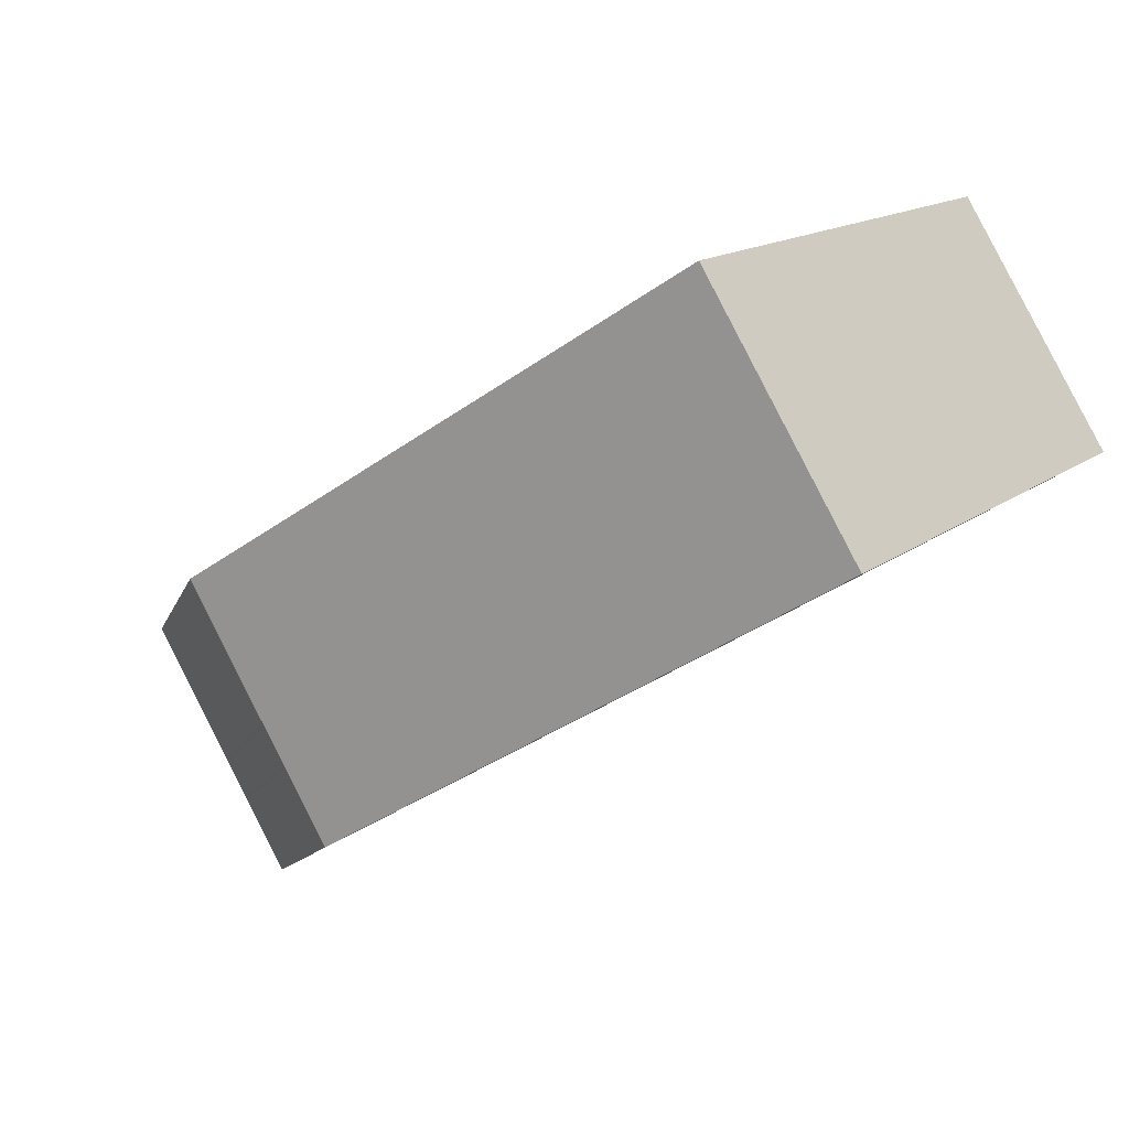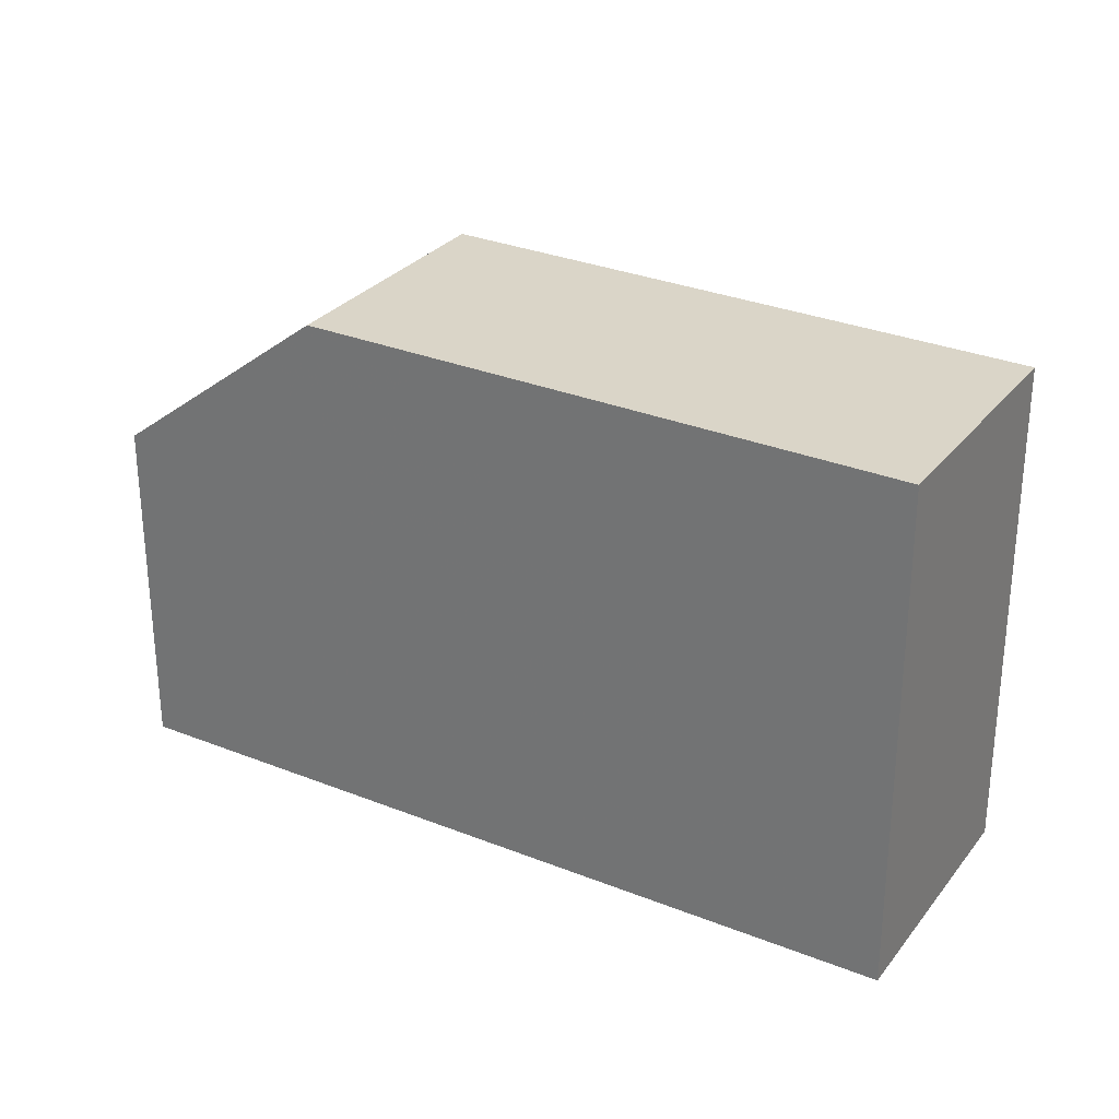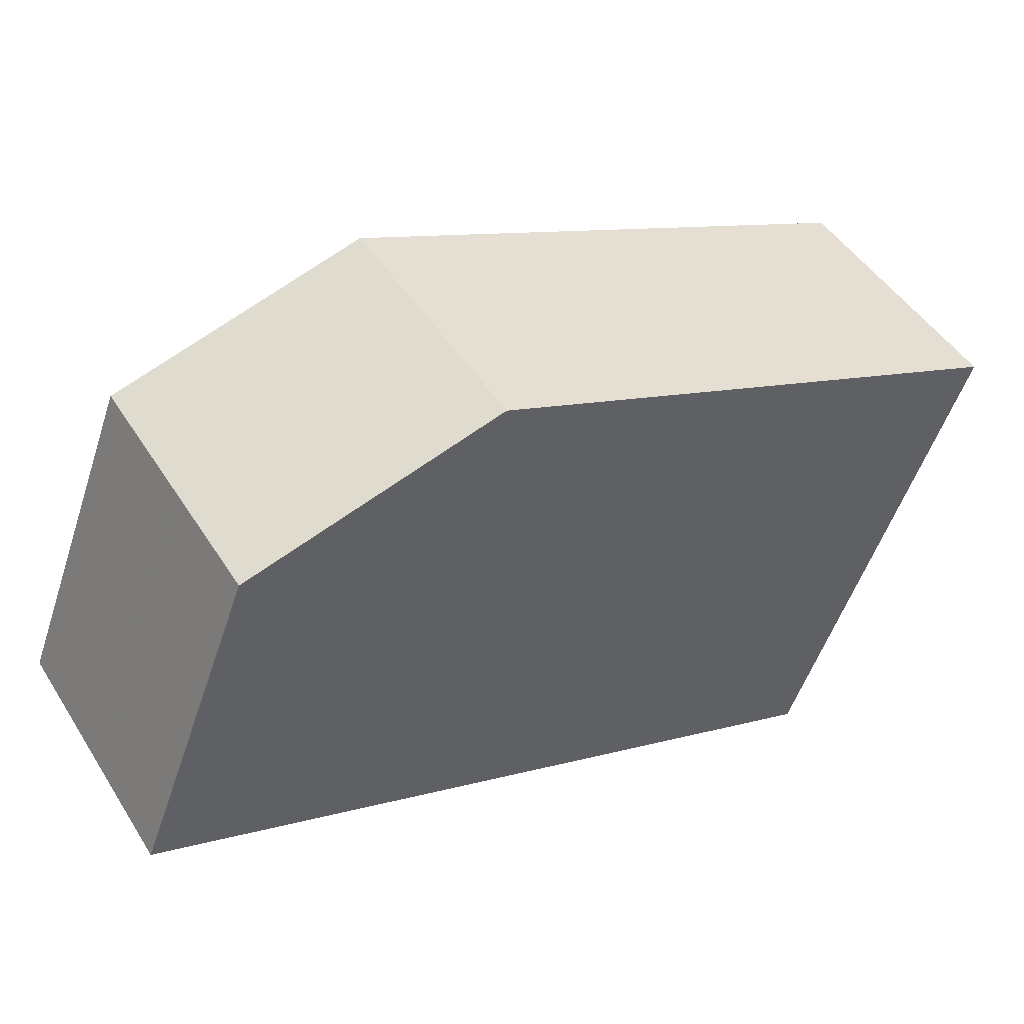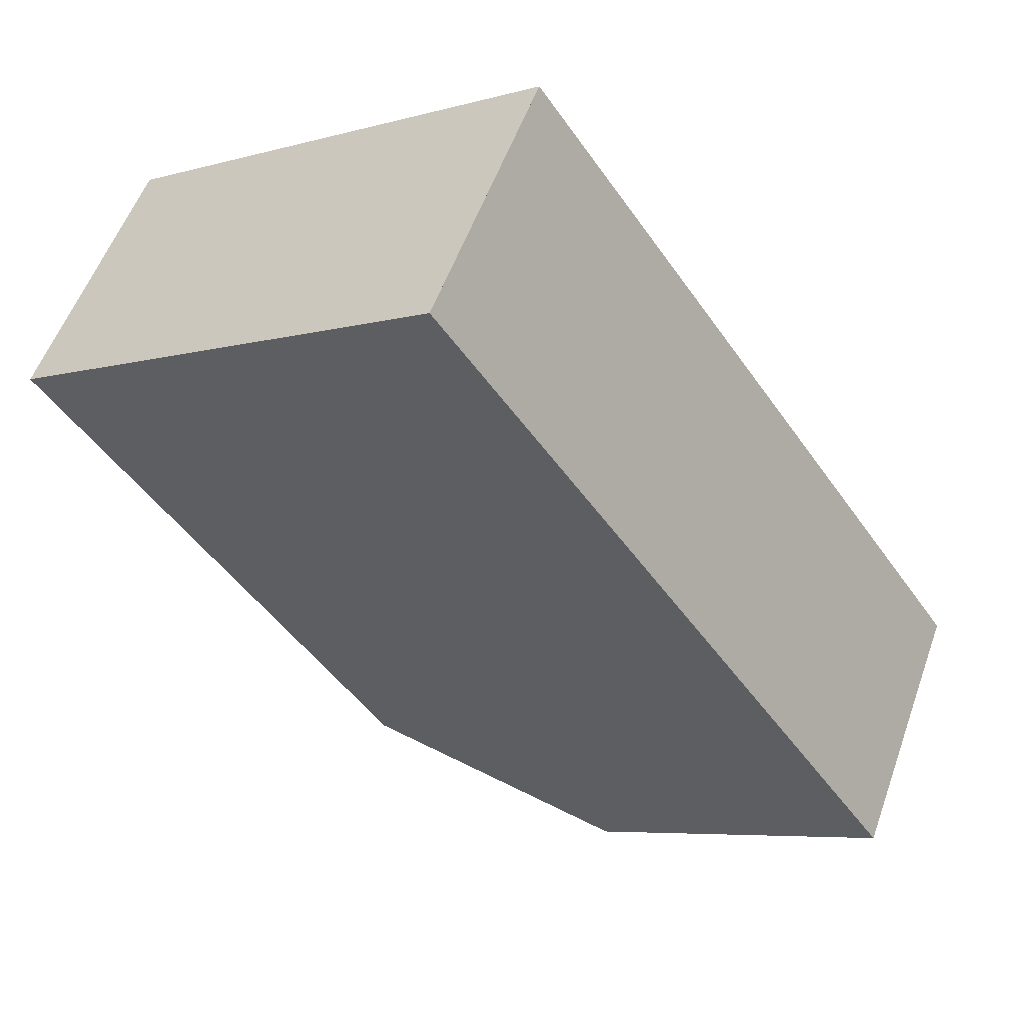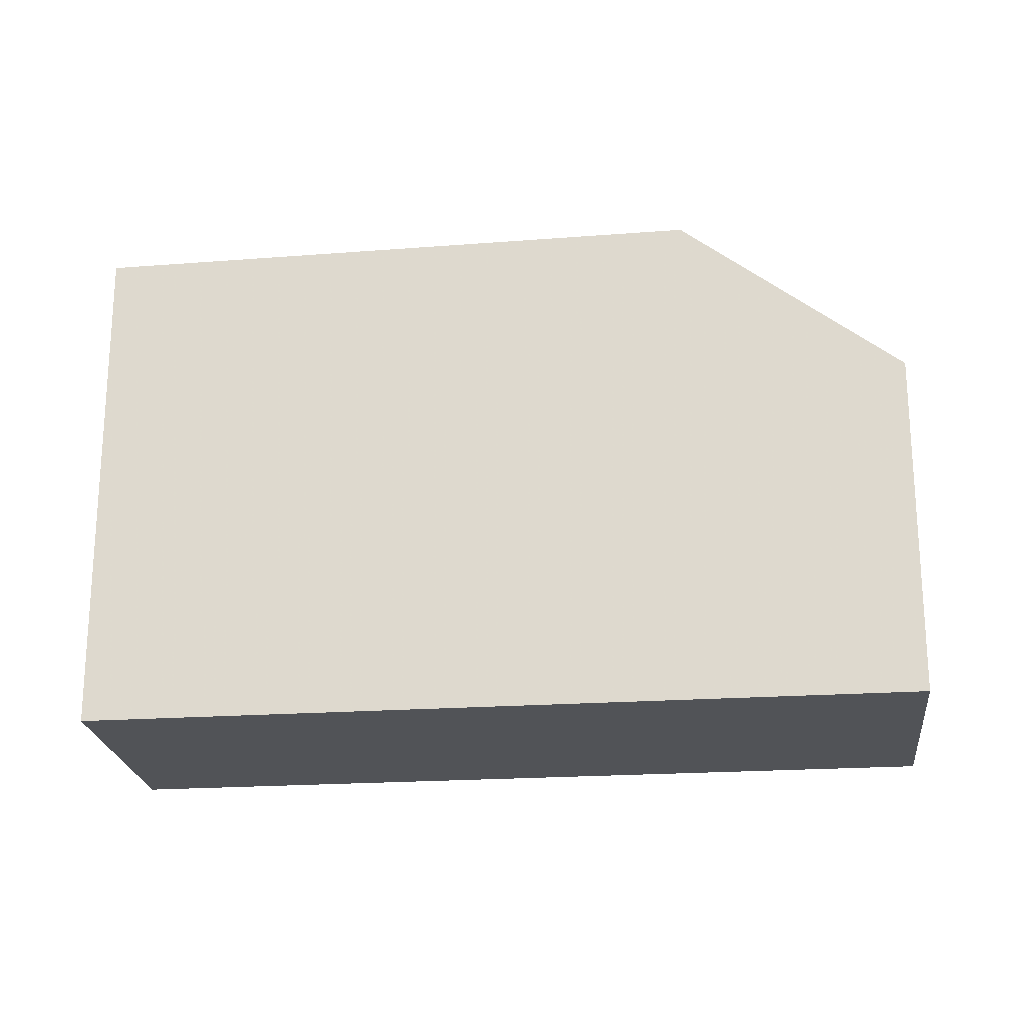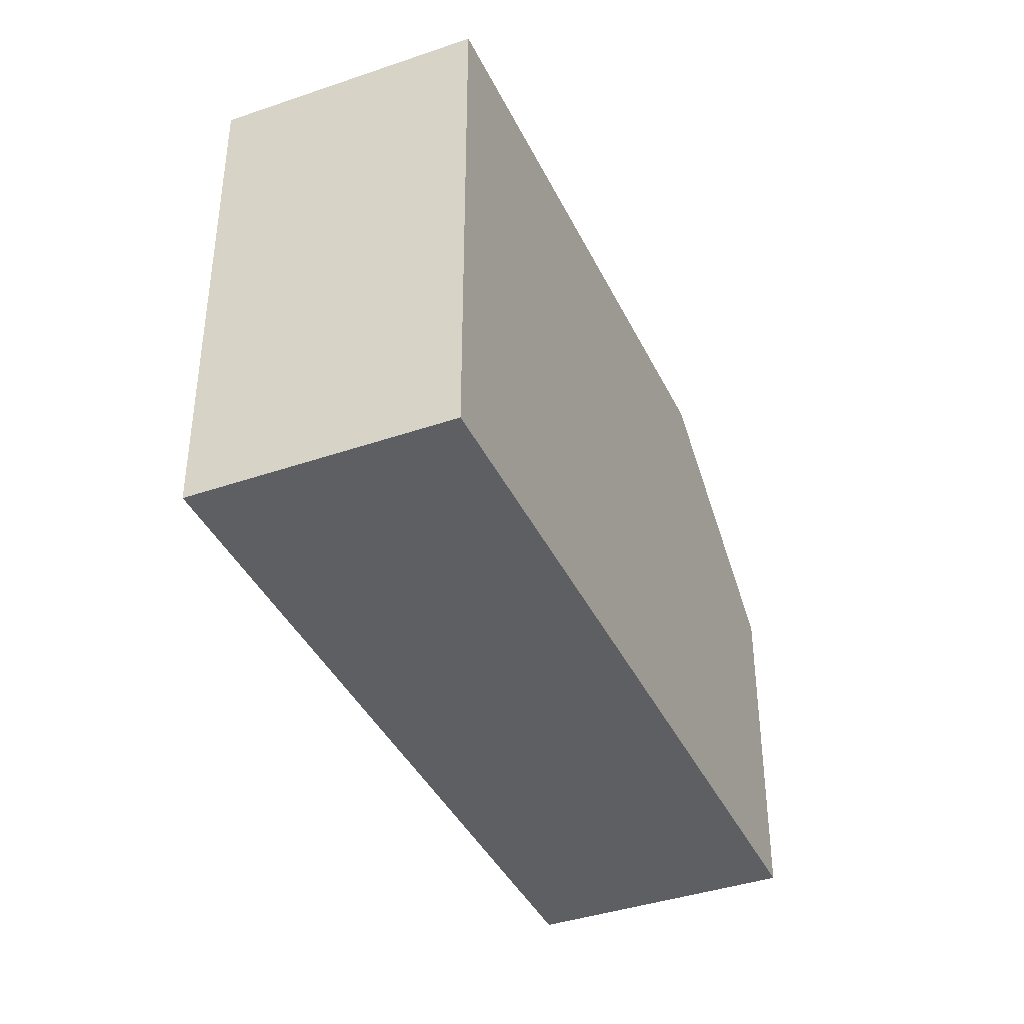
<metadata>
{"format":"obj","ext":"obj","renderer":"f3d","projection":"perspective","resolution":1024,"background":"white","views":[{"elev":14.9,"azim":32.3,"up":"+Y"},{"elev":29.2,"azim":62.9,"up":"+Z"},{"elev":-53.2,"azim":-18.2,"up":"+Y"},{"elev":-6.3,"azim":129.1,"up":"+Y"},{"elev":-22.0,"azim":-140.9,"up":"+Z"},{"elev":-39.8,"azim":145.9,"up":"+Z"}]}
</metadata>
<code>
v 200.5 -1929 7.61
v 202.7 -1933 7.636
v 192.1 -1939 5.185
v 190 -1936 5.174
v 195 -1937 7.72
v 192.8 -1934 7.695
v 192.8 -1934 7.696
v 200.5 -1929 7.611
v 194 -1936 7.709
v 201.7 -1931 7.625
v 193.9 -1936 7.709
v 201.6 -1931 7.624
v 192.8 -1934 7.695
v 195 -1937 7.72
v 192.8 -1934 7.696
v 190 -1936 5.174
v 191.2 -1938 5.18
v 194 -1936 7.709
v 193.9 -1936 7.709
v 191.1 -1938 5.18
v 194.7 -1937 7.718
v 202.4 -1932 7.633
v 191.9 -1939 5.184
v 194.7 -1937 7.718
v 194.2 -1936 7.711
v 201.8 -1931 7.626
v 194.2 -1936 7.711
v 191.3 -1938 5.181
v 193.1 -1935 7.699
v 200.8 -1930 7.614
v 190.3 -1936 5.176
v 193.1 -1935 7.699
v 190.8 -1937 5.178
v 193.6 -1935 7.704
v 193.6 -1935 7.704
v 201.3 -1930 7.62
v 194.3 -1936 7.713
v 202 -1932 7.629
v 191.5 -1938 5.182
v 194.3 -1936 7.713
v 194.3 -1936 7.713
v 202 -1932 7.628
v 194.3 -1936 7.713
v 191.5 -1938 5.182
v 191.5 -1938 5.182
v 194.3 -1936 7.713
v 194.3 -1936 7.713
v 202.1 -1932 7.629
v 194.5 -1937 7.715
v 191.7 -1938 5.183
v 194.5 -1937 7.715
v 202.2 -1932 7.631
v 194.6 -1937 7.716
v 202.3 -1932 7.631
v 191.7 -1939 5.183
v 194.6 -1937 7.716
v 193.9 -1936 7.708
v 191.1 -1938 5.18
v 193.9 -1936 7.708
v 201.6 -1931 7.623
v 200.5 -1929 7.611
v 200.5 -1929 7.61
v 200.5 -1929 0
v 200.5 -1929 0
v 195 -1937 7.72
v 202.7 -1933 7.636
v 202.7 -1933 0
v 195 -1937 0
v 191.9 -1939 5.184
v 192.1 -1939 5.185
v 192.1 -1939 8.882e-16
v 191.9 -1939 -8.882e-16
v 192.8 -1934 7.695
v 190 -1936 5.174
v 190 -1936 0
v 192.8 -1934 0
v 200.5 -1929 7.61
v 192.8 -1934 7.695
v 192.8 -1934 0
v 200.5 -1929 0
v 200.8 -1930 7.614
v 200.5 -1929 7.611
v 200.5 -1929 0
v 200.8 -1930 8.882e-16
v 201.8 -1931 7.626
v 201.7 -1931 7.625
v 201.7 -1931 -8.882e-16
v 201.8 -1931 0
v 201.7 -1931 7.625
v 201.6 -1931 7.624
v 201.6 -1931 0
v 201.7 -1931 -8.882e-16
v 192.1 -1939 5.185
v 195 -1937 7.72
v 195 -1937 0
v 192.1 -1939 8.882e-16
v 190 -1936 5.174
v 190 -1936 5.174
v 190 -1936 8.882e-16
v 190 -1936 0
v 191.1 -1938 5.18
v 191.2 -1938 5.18
v 191.2 -1938 0
v 191.1 -1938 0
v 191.1 -1938 5.18
v 191.1 -1938 5.18
v 191.1 -1938 0
v 191.1 -1938 8.882e-16
v 202.7 -1933 7.636
v 202.4 -1932 7.633
v 202.4 -1932 0
v 202.7 -1933 0
v 191.7 -1939 5.183
v 191.9 -1939 5.184
v 191.9 -1939 -8.882e-16
v 191.7 -1939 0
v 202 -1932 7.628
v 201.8 -1931 7.626
v 201.8 -1931 0
v 202 -1932 0
v 191.2 -1938 5.18
v 191.3 -1938 5.181
v 191.3 -1938 0
v 191.2 -1938 0
v 201.3 -1930 7.62
v 200.8 -1930 7.614
v 200.8 -1930 8.882e-16
v 201.3 -1930 0
v 190 -1936 5.174
v 190.3 -1936 5.176
v 190.3 -1936 0
v 190 -1936 8.882e-16
v 190.3 -1936 5.176
v 190.8 -1937 5.178
v 190.8 -1937 0
v 190.3 -1936 0
v 201.6 -1931 7.623
v 201.3 -1930 7.62
v 201.3 -1930 0
v 201.6 -1931 0
v 202.1 -1932 7.629
v 202 -1932 7.629
v 202 -1932 8.882e-16
v 202.1 -1932 8.882e-16
v 191.5 -1938 5.182
v 191.5 -1938 5.182
v 191.5 -1938 -8.882e-16
v 191.5 -1938 0
v 202 -1932 7.629
v 202 -1932 7.628
v 202 -1932 0
v 202 -1932 8.882e-16
v 191.3 -1938 5.181
v 191.5 -1938 5.182
v 191.5 -1938 0
v 191.3 -1938 0
v 191.5 -1938 5.182
v 191.5 -1938 5.182
v 191.5 -1938 -8.882e-16
v 191.5 -1938 -8.882e-16
v 202.2 -1932 7.631
v 202.1 -1932 7.629
v 202.1 -1932 8.882e-16
v 202.2 -1932 -8.882e-16
v 191.5 -1938 5.182
v 191.7 -1938 5.183
v 191.7 -1938 -8.882e-16
v 191.5 -1938 -8.882e-16
v 202.3 -1932 7.631
v 202.2 -1932 7.631
v 202.2 -1932 -8.882e-16
v 202.3 -1932 8.882e-16
v 202.4 -1932 7.633
v 202.3 -1932 7.631
v 202.3 -1932 8.882e-16
v 202.4 -1932 0
v 191.7 -1938 5.183
v 191.7 -1939 5.183
v 191.7 -1939 0
v 191.7 -1938 -8.882e-16
v 190.8 -1937 5.178
v 191.1 -1938 5.18
v 191.1 -1938 8.882e-16
v 190.8 -1937 0
v 201.6 -1931 7.624
v 201.6 -1931 7.623
v 201.6 -1931 0
v 201.6 -1931 0
v 192.1 -1939 0
v 190 -1936 0
v 200.5 -1929 0
v 202.7 -1933 0
f 12 10 9 11
f 16 4 13 15
f 7 6 1 8
f 42 38 37 41
f 29 7 8 30
f 24 14 3 23
f 58 33 34 57
f 19 18 17 20
f 22 2 5 21
f 28 17 18 27
f 25 9 10 26
f 50 45 46 49
f 35 29 30 36
f 31 16 15 32
f 33 31 32 34
f 60 12 11 59
f 47 37 38 48
f 44 28 27 43
f 41 25 26 42
f 43 40 39 44
f 45 39 40 46
f 53 51 52 54
f 56 24 23 55
f 51 47 48 52
f 54 22 21 53
f 55 50 49 56
f 57 19 20 58
f 59 35 36 60
f 62 63 64 61
f 66 67 68 65
f 70 71 72 69
f 74 75 76 73
f 78 79 80 77
f 82 83 84 81
f 86 87 88 85
f 90 91 92 89
f 94 95 96 93
f 98 99 100 97
f 102 103 104 101
f 106 107 108 105
f 110 111 112 109
f 114 115 116 113
f 118 119 120 117
f 122 123 124 121
f 126 127 128 125
f 130 131 132 129
f 134 135 136 133
f 138 139 140 137
f 142 143 144 141
f 146 147 148 145
f 150 151 152 149
f 154 155 156 153
f 158 159 160 157
f 162 163 164 161
f 166 167 168 165
f 170 171 172 169
f 174 175 176 173
f 178 179 180 177
f 182 183 184 181
f 186 187 188 185
f 190 191 192 189

</code>
